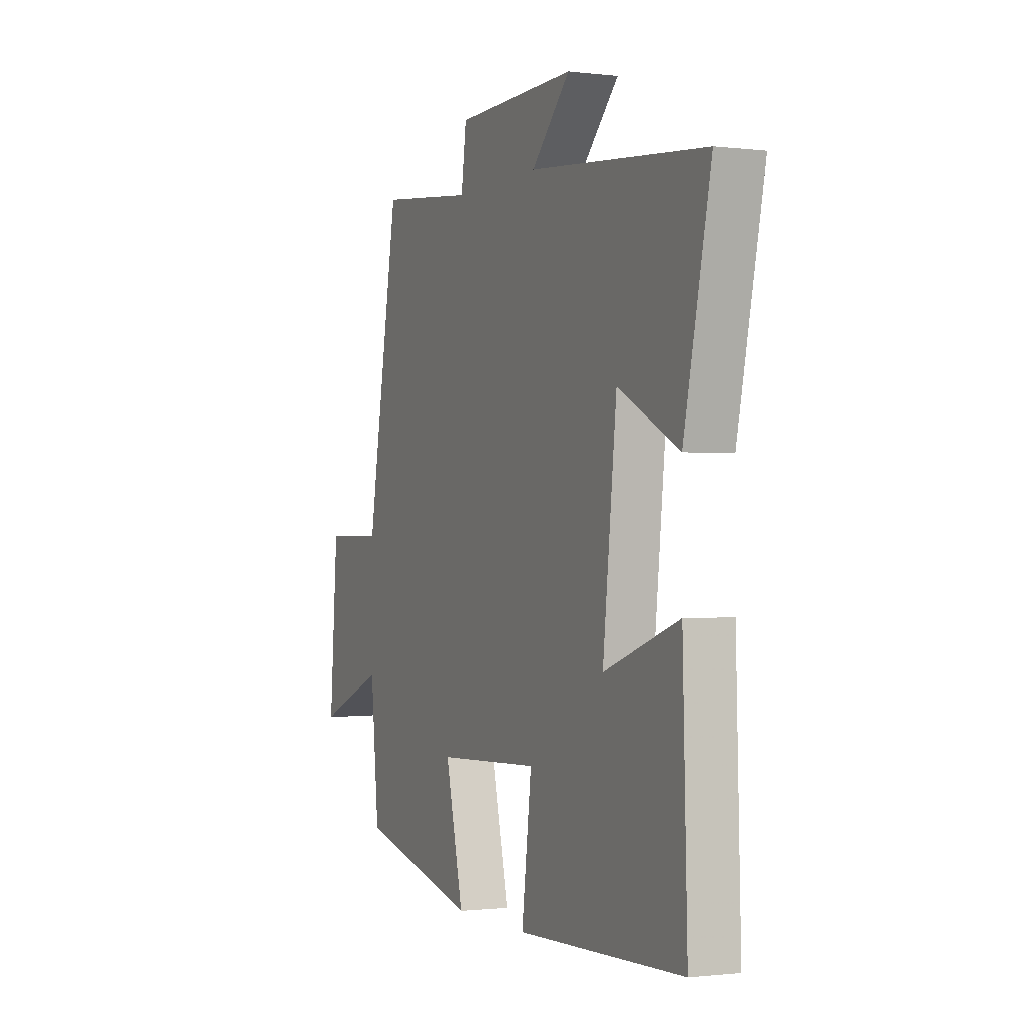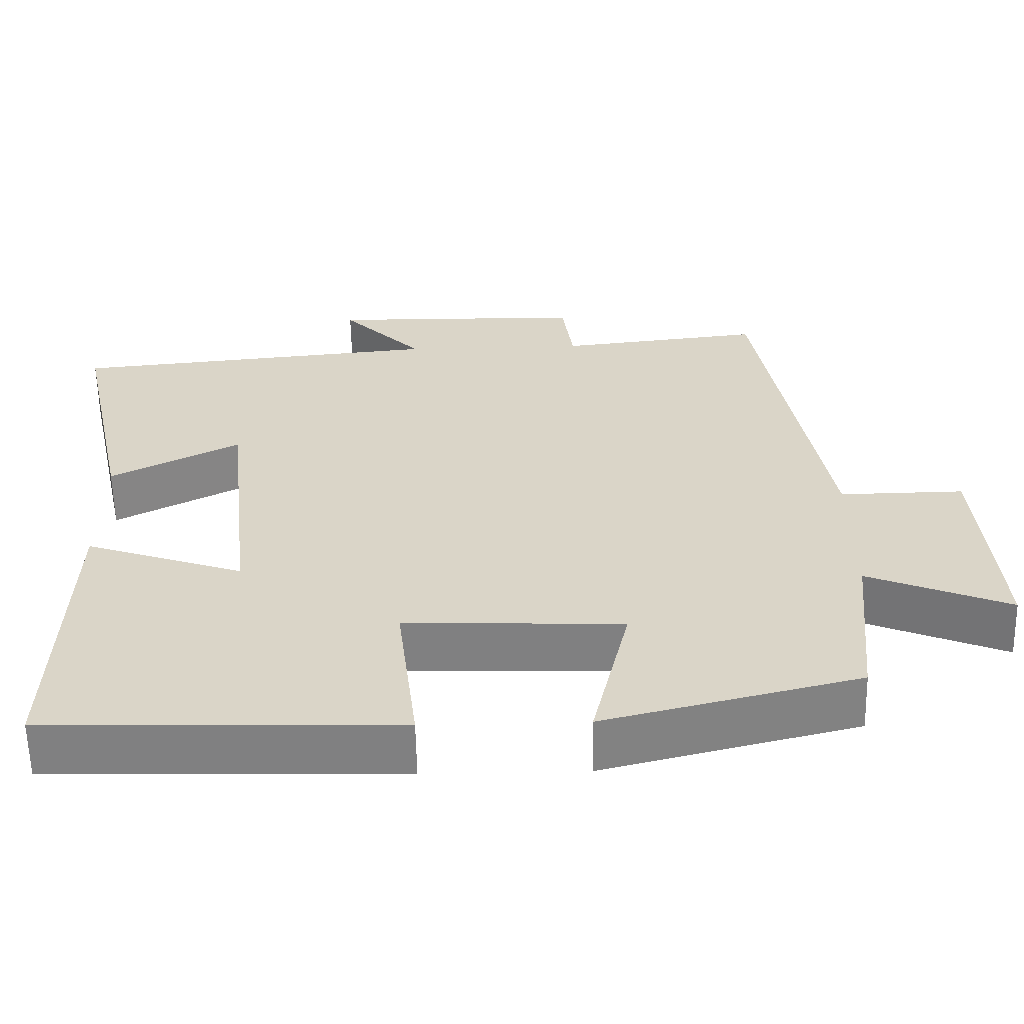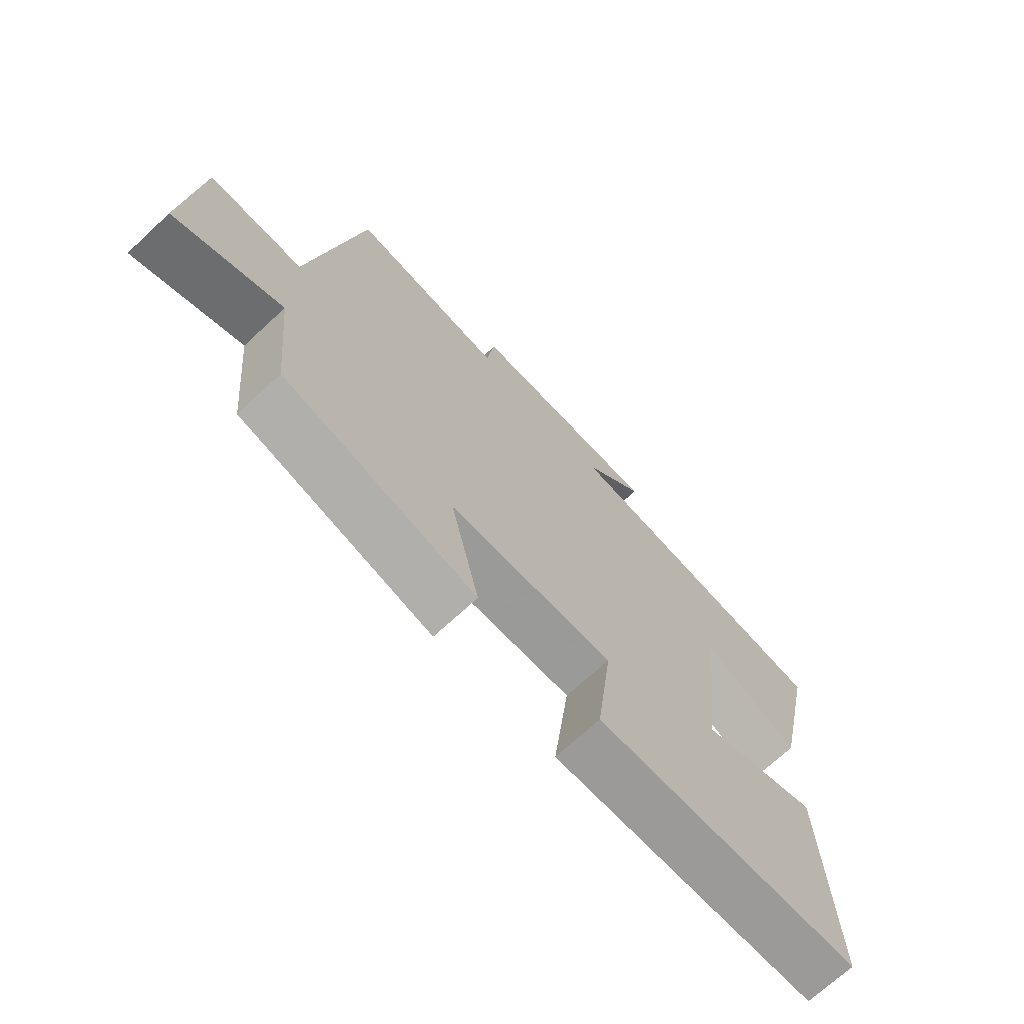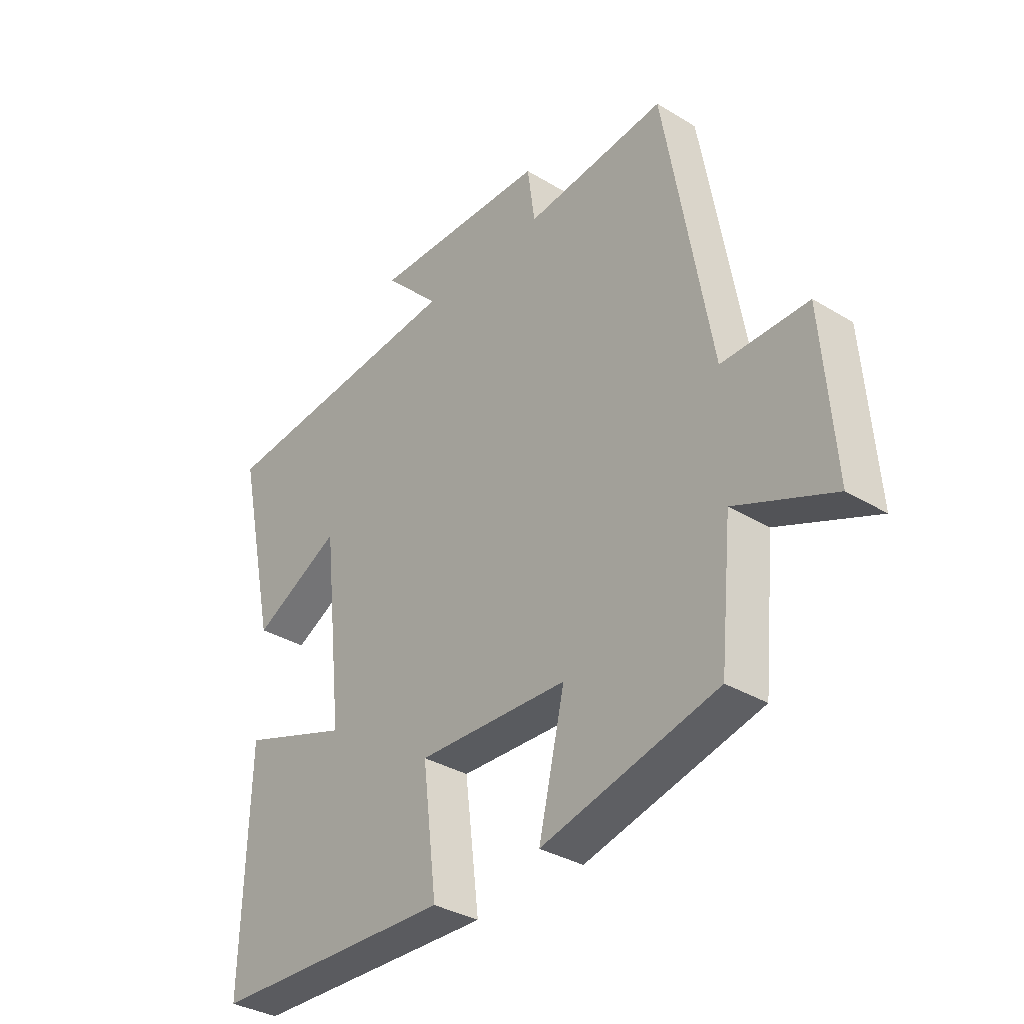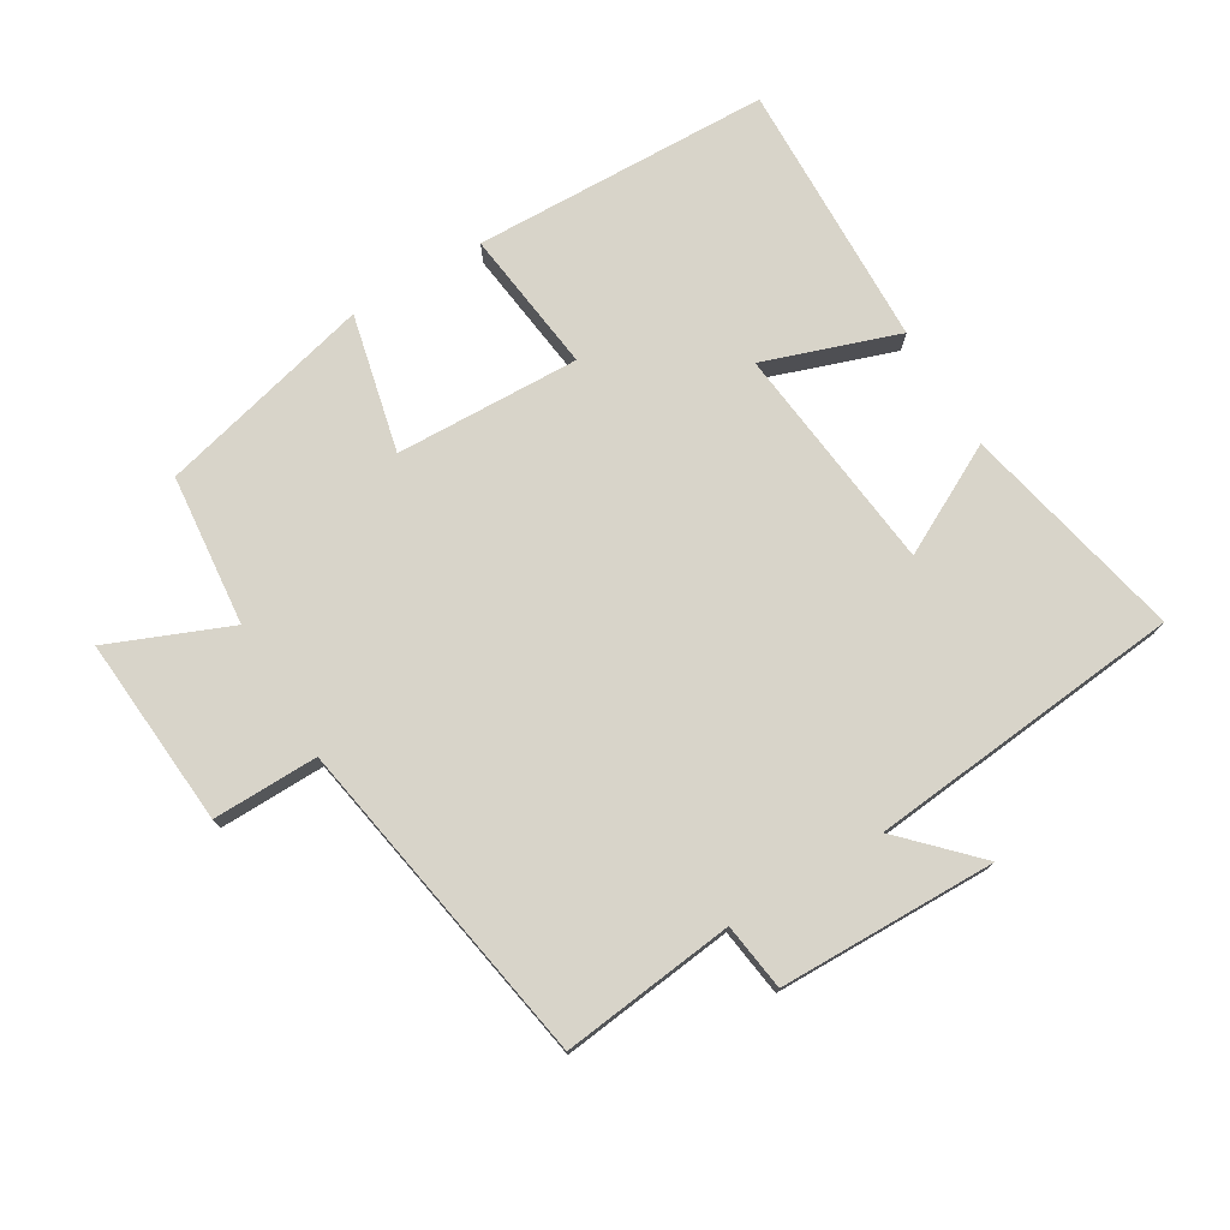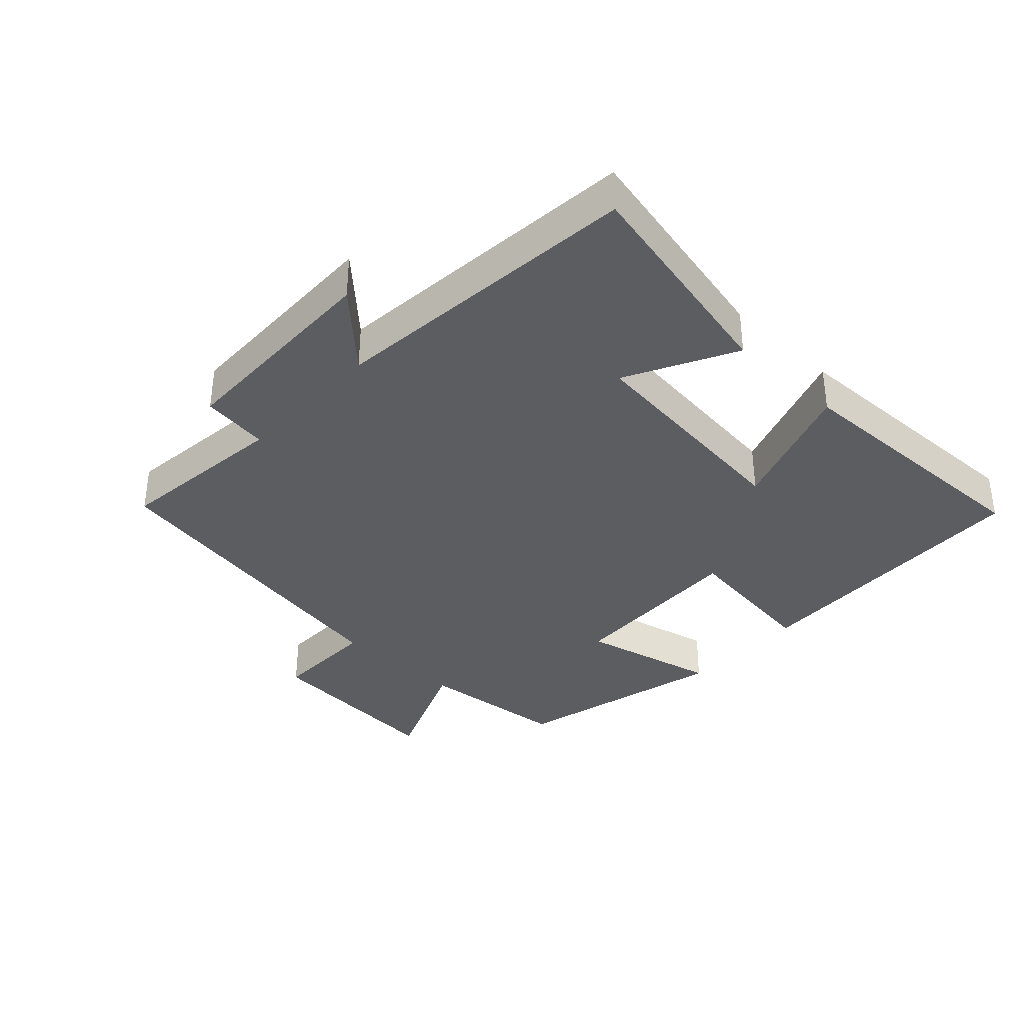
<metadata>
{"format":"obj","ext":"obj","renderer":"f3d","projection":"perspective","resolution":1024,"background":"white","views":[{"elev":-1.1,"azim":65.8,"up":"+Z"},{"elev":-60.3,"azim":-178.8,"up":"+Z"},{"elev":-70.5,"azim":-47.1,"up":"+Z"},{"elev":-34.2,"azim":-129.3,"up":"+Z"},{"elev":75.7,"azim":-31.0,"up":"+Y"},{"elev":-36.3,"azim":46.9,"up":"+Y"}]}
</metadata>
<code>
v -0.477 0.07 -0.418
v -0.5 0.07 -0.187
v -0.683 0.07 -0.263
v -0.661 0.07 0.027
v -0.5 0.07 0.025
v -0.413 0.07 0.53
v -0.148 0.07 0.5
v -0.134 0.07 0.603
v 0.198 0.07 0.609
v 0.092 0.07 0.5
v 0.574 0.07 0.454
v 0.5 0.07 0.113
v 0.333 0.07 0.2
v 0.295 0.07 -0.148
v 0.5 0.07 -0.077
v 0.512 0.07 -0.486
v 0.057 0.07 -0.5
v 0.084 0.07 -0.28
v -0.198 0.07 -0.29
v -0.149 0.07 -0.5
v -0.477 0 -0.418
v -0.5 0 -0.187
v -0.683 0 -0.263
v -0.661 0 0.027
v -0.5 0 0.025
v -0.413 0 0.53
v -0.148 0 0.5
v -0.134 0 0.603
v 0.198 0 0.609
v 0.092 0 0.5
v 0.574 0 0.454
v 0.5 0 0.113
v 0.333 0 0.2
v 0.295 0 -0.148
v 0.5 0 -0.077
v 0.512 0 -0.486
v 0.057 0 -0.5
v 0.084 0 -0.28
v -0.198 0 -0.29
v -0.149 0 -0.5
f 19 20 1 2
f 18 19 2
f 15 16 17 18
f 14 15 18
f 13 14 18 2
f 10 11 12 13
f 10 13 2 3
f 7 8 9 10
f 7 10 3
f 5 6 7
f 5 7 3
f 3 4 5
f 22 21 40 39
f 22 39 38
f 38 37 36 35
f 38 35 34
f 22 38 34 33
f 33 32 31 30
f 23 22 33 30
f 30 29 28 27
f 23 30 27
f 27 26 25
f 23 27 25
f 25 24 23
f 1 21 22 2
f 2 22 23 3
f 3 23 24 4
f 4 24 25 5
f 5 25 26 6
f 6 26 27 7
f 7 27 28 8
f 8 28 29 9
f 9 29 30 10
f 10 30 31 11
f 11 31 32 12
f 12 32 33 13
f 13 33 34 14
f 14 34 35 15
f 15 35 36 16
f 16 36 37 17
f 17 37 38 18
f 18 38 39 19
f 19 39 40 20
f 20 40 21 1

</code>
